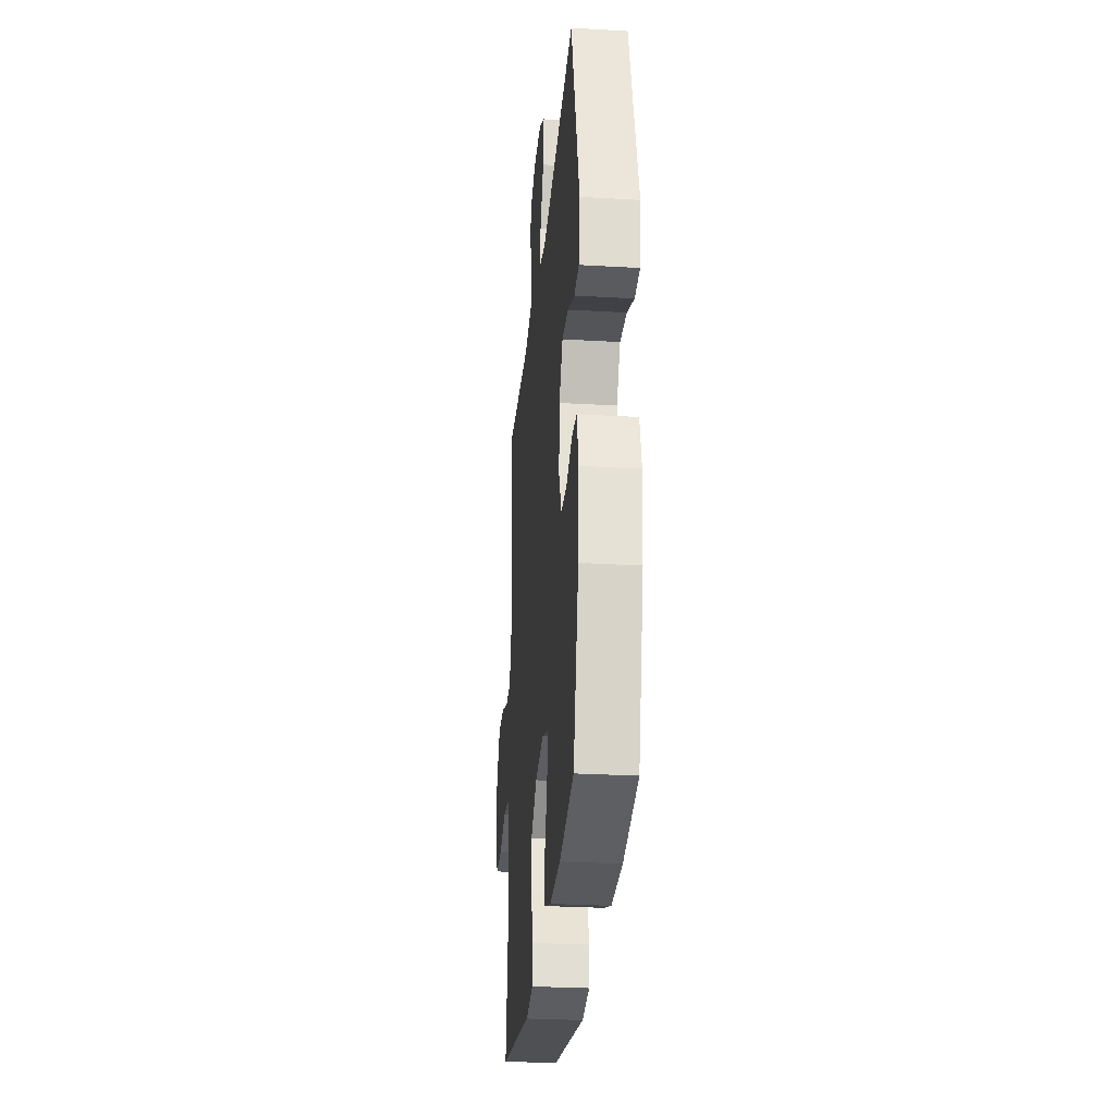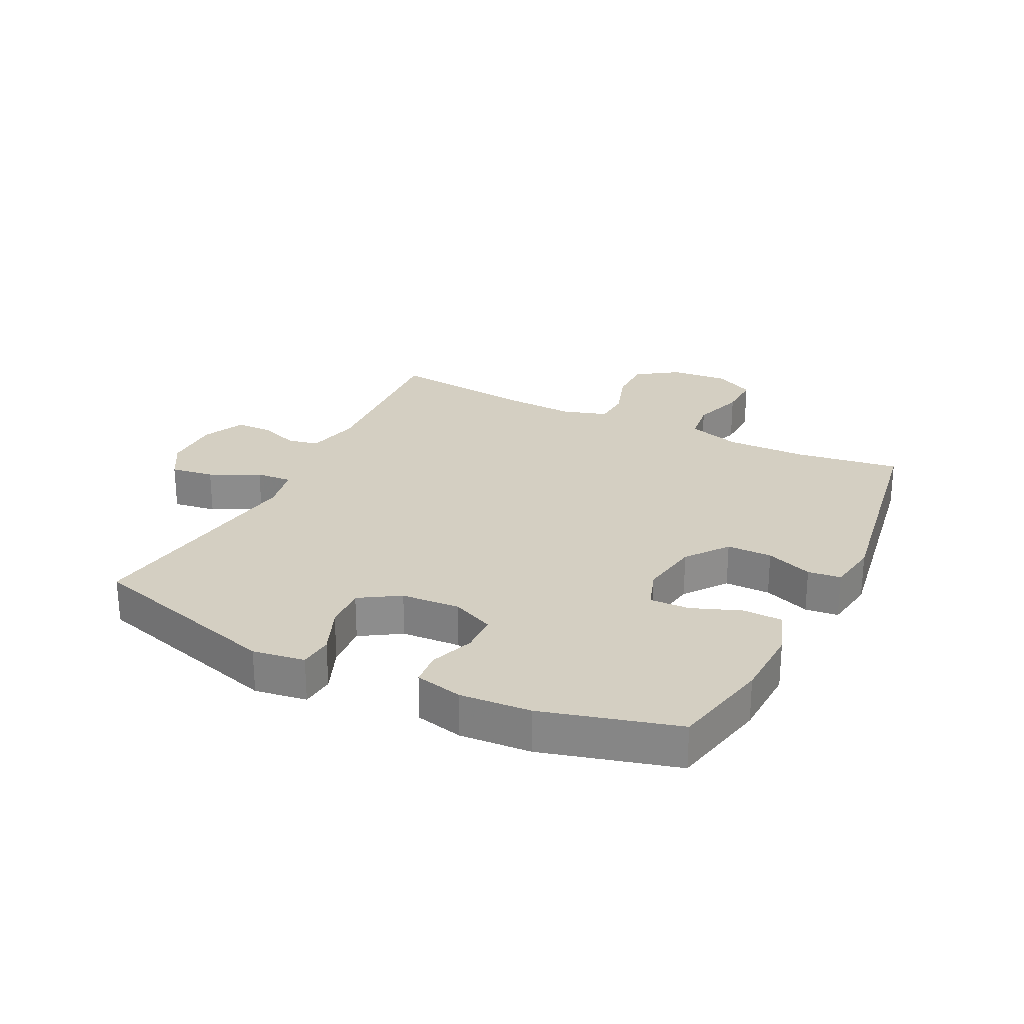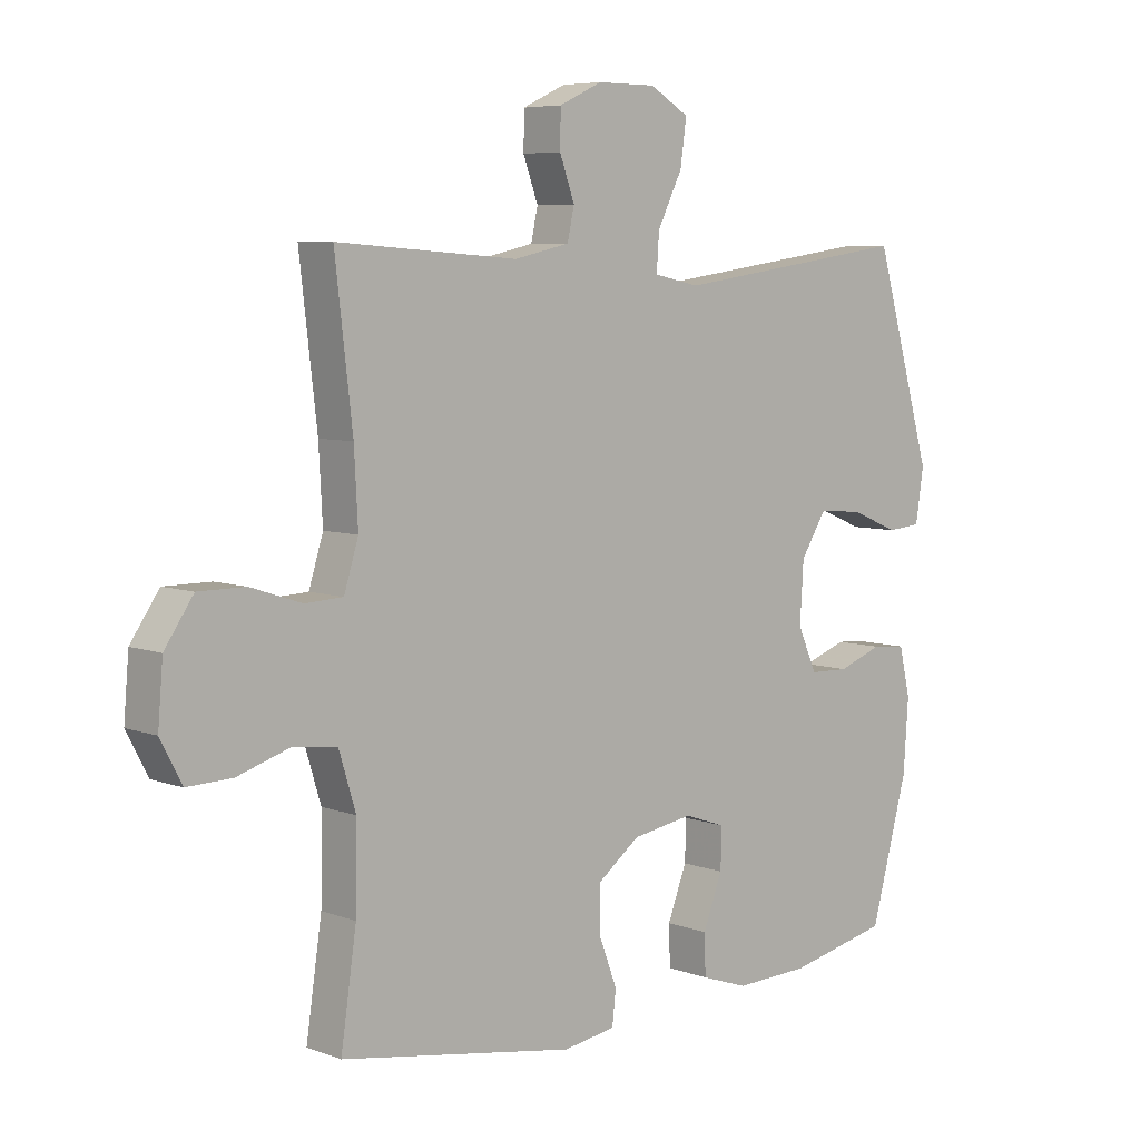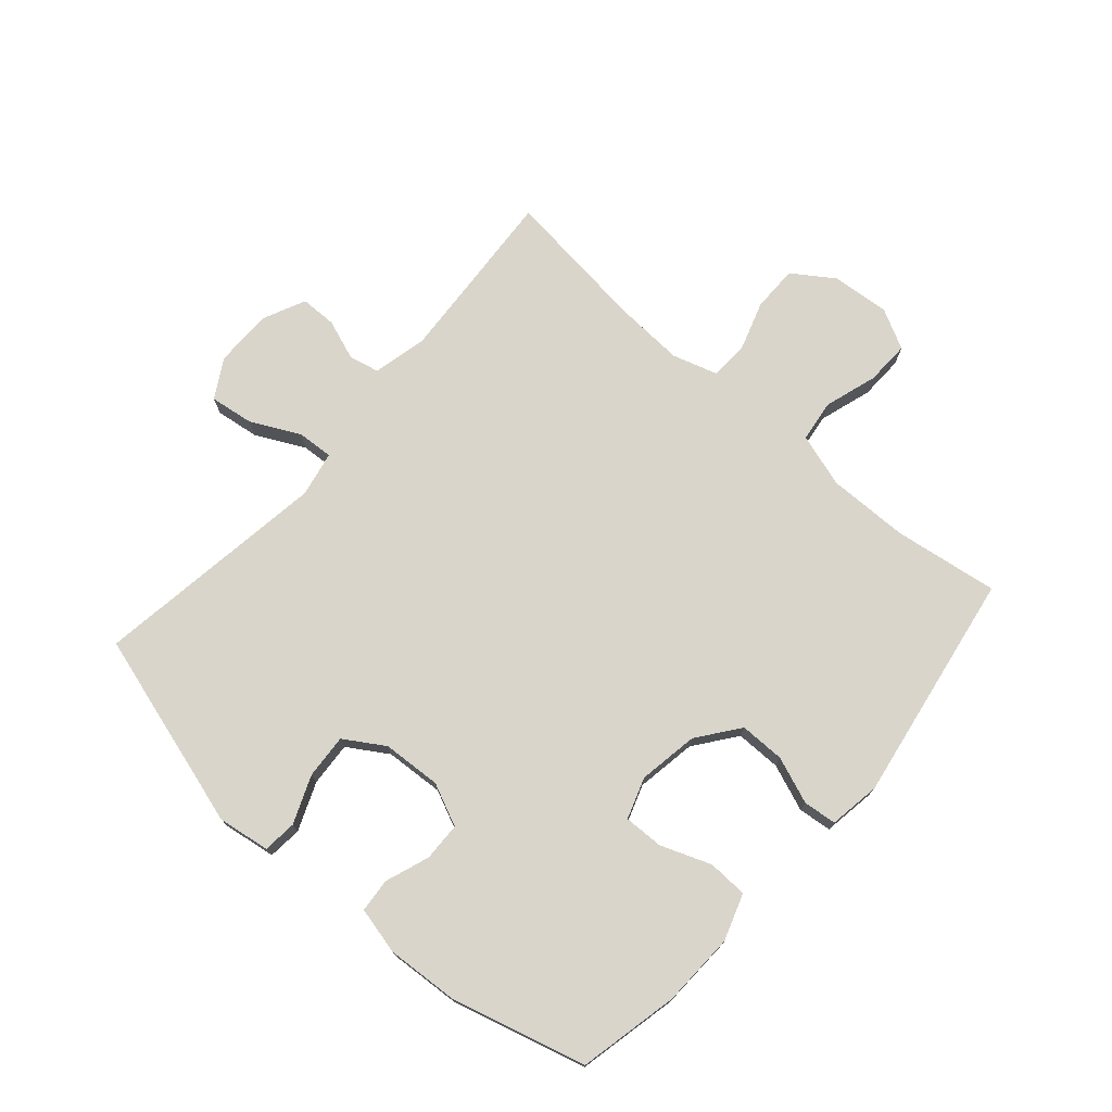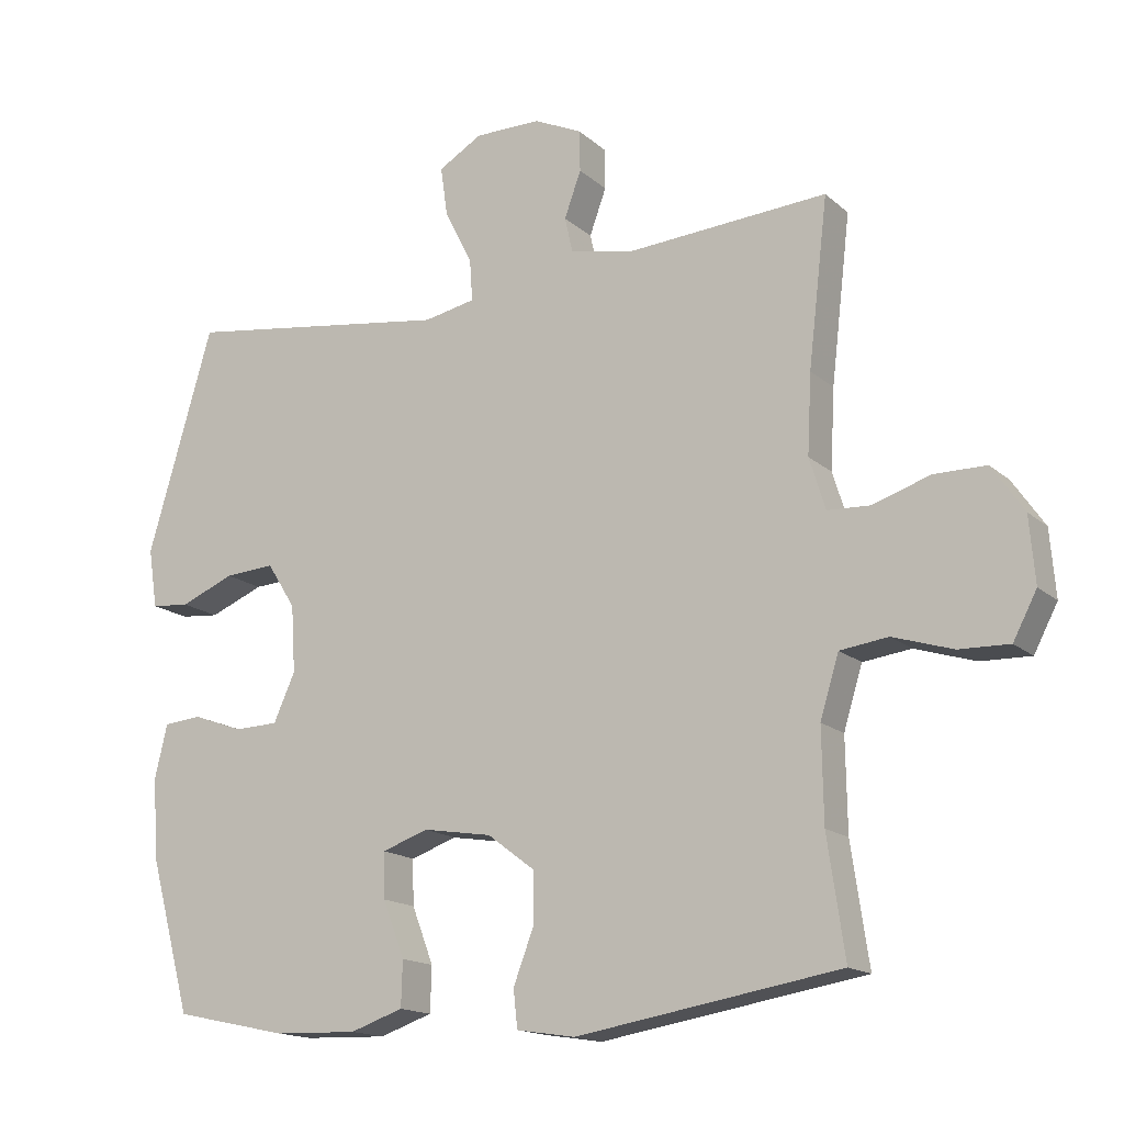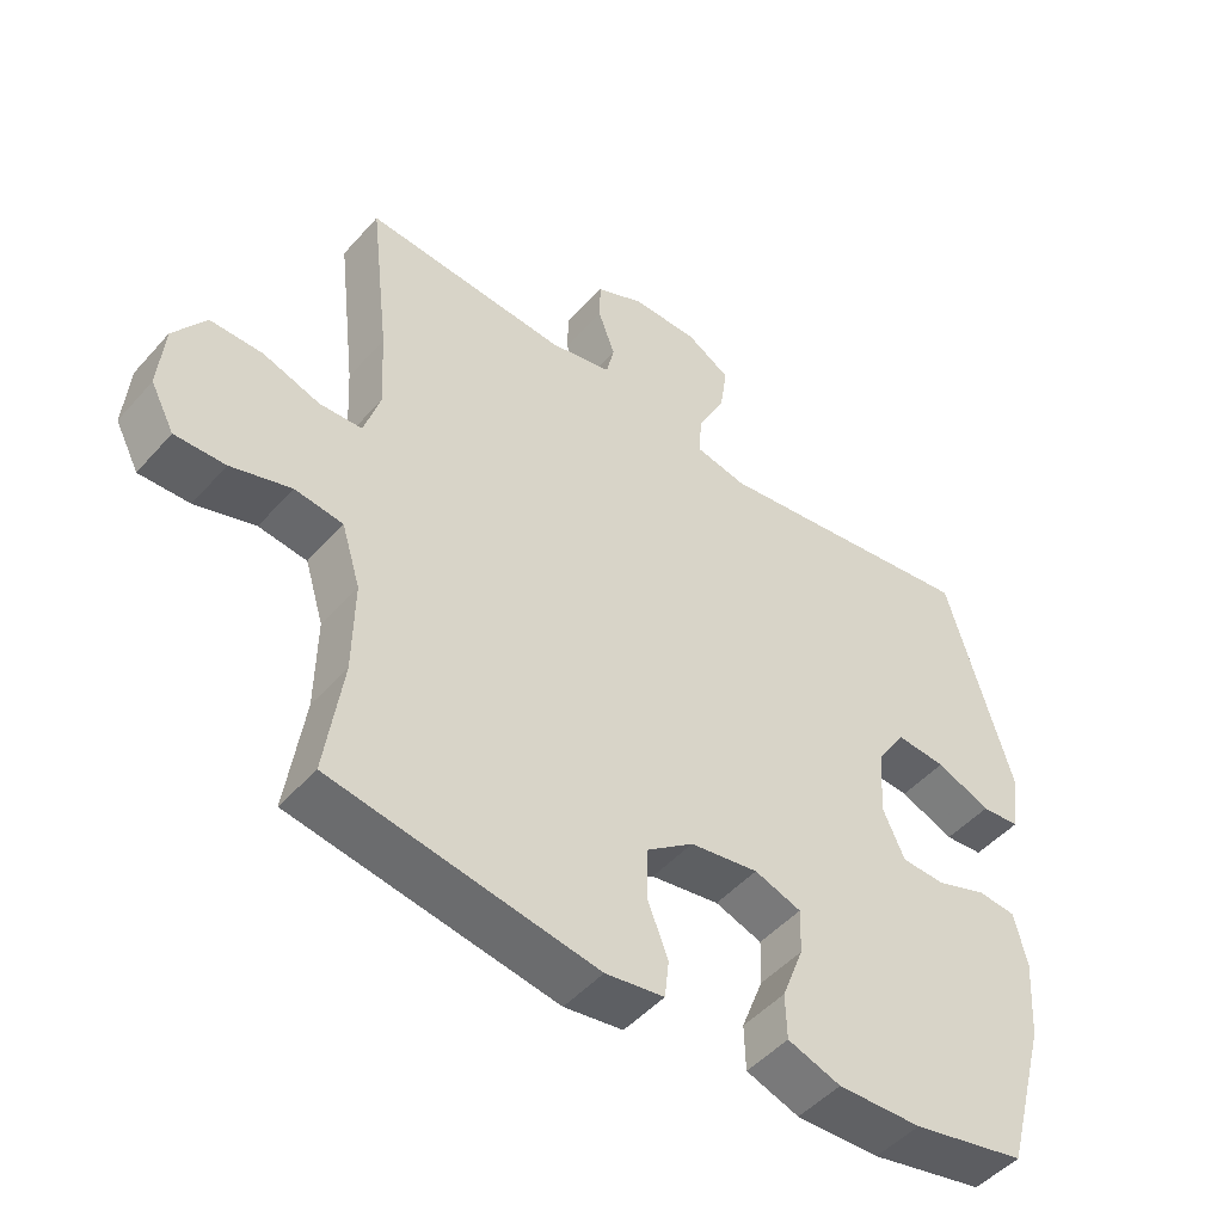
<metadata>
{"format":"obj","ext":"obj","renderer":"f3d","projection":"perspective","resolution":1024,"background":"white","views":[{"elev":-28.2,"azim":84.9,"up":"+Z"},{"elev":25.8,"azim":116.4,"up":"+Y"},{"elev":6.4,"azim":-42.8,"up":"+Z"},{"elev":74.4,"azim":131.3,"up":"+Y"},{"elev":-15.8,"azim":-149.6,"up":"+Z"},{"elev":-48.5,"azim":-39.4,"up":"+Z"}]}
</metadata>
<code>
v 0.5 0.07 0.5
v 0.594 0.07 0.177
v 0.581 0.07 0.092
v 0.526 0.07 0.087
v 0.448 0.07 0.119
v 0.376 0.07 0.124
v 0.335 0.07 0.059
v 0.329 0.07 -0.037
v 0.36 0.07 -0.106
v 0.423 0.07 -0.108
v 0.495 0.07 -0.082
v 0.55 0.07 -0.087
v 0.568 0.07 -0.164
v 0.56 0.07 -0.28
v 0.5 0.07 -0.5
v 0.337 0.07 -0.535
v 0.217 0.07 -0.539
v 0.141 0.07 -0.513
v 0.139 0.07 -0.448
v 0.17 0.07 -0.367
v 0.172 0.07 -0.302
v 0.105 0.07 -0.279
v 0.007 0.07 -0.295
v -0.061 0.07 -0.346
v -0.061 0.07 -0.42
v -0.032 0.07 -0.496
v -0.038 0.07 -0.55
v -0.122 0.07 -0.563
v -0.5 0.07 -0.5
v -0.475 0.07 -0.33
v -0.473 0.07 -0.198
v -0.5 0.07 -0.11
v -0.569 0.07 -0.101
v -0.655 0.07 -0.128
v -0.727 0.07 -0.13
v -0.761 0.07 -0.065
v -0.753 0.07 0.03
v -0.707 0.07 0.097
v -0.632 0.07 0.097
v -0.55 0.07 0.07
v -0.489 0.07 0.073
v -0.466 0.07 0.147
v -0.472 0.07 0.261
v -0.5 0.07 0.5
v -0.209 0.07 0.48
v -0.12 0.07 0.5
v -0.109 0.07 0.55
v -0.133 0.07 0.616
v -0.132 0.07 0.675
v -0.063 0.07 0.707
v 0.032 0.07 0.707
v 0.095 0.07 0.67
v 0.085 0.07 0.599
v 0.045 0.07 0.519
v 0.041 0.07 0.46
v 0.115 0.07 0.445
v 0.5 0 0.5
v 0.594 0 0.177
v 0.581 0 0.092
v 0.526 0 0.087
v 0.448 0 0.119
v 0.376 0 0.124
v 0.335 0 0.059
v 0.329 0 -0.037
v 0.36 0 -0.106
v 0.423 0 -0.108
v 0.495 0 -0.082
v 0.55 0 -0.087
v 0.568 0 -0.164
v 0.56 0 -0.28
v 0.5 0 -0.5
v 0.337 0 -0.535
v 0.217 0 -0.539
v 0.141 0 -0.513
v 0.139 0 -0.448
v 0.17 0 -0.367
v 0.172 0 -0.302
v 0.105 0 -0.279
v 0.007 0 -0.295
v -0.061 0 -0.346
v -0.061 0 -0.42
v -0.032 0 -0.496
v -0.038 0 -0.55
v -0.122 0 -0.563
v -0.5 0 -0.5
v -0.475 0 -0.33
v -0.473 0 -0.198
v -0.5 0 -0.11
v -0.569 0 -0.101
v -0.655 0 -0.128
v -0.727 0 -0.13
v -0.761 0 -0.065
v -0.753 0 0.03
v -0.707 0 0.097
v -0.632 0 0.097
v -0.55 0 0.07
v -0.489 0 0.073
v -0.466 0 0.147
v -0.472 0 0.261
v -0.5 0 0.5
v -0.209 0 0.48
v -0.12 0 0.5
v -0.109 0 0.55
v -0.133 0 0.616
v -0.132 0 0.675
v -0.063 0 0.707
v 0.032 0 0.707
v 0.095 0 0.67
v 0.085 0 0.599
v 0.045 0 0.519
v 0.041 0 0.46
v 0.115 0 0.445
f 52 53 54
f 51 52 54
f 50 51 54
f 49 50 54
f 48 49 54
f 47 48 54
f 46 47 54 55
f 45 46 55
f 45 55 56
f 44 45 56
f 43 44 56
f 38 39 40
f 37 38 40
f 36 37 40
f 35 36 40
f 34 35 40
f 33 34 40
f 32 33 40 41
f 31 32 41 42
f 28 29 30
f 27 28 30
f 26 27 30
f 25 26 30
f 30 31 42
f 25 30 42
f 24 25 42
f 18 19 20
f 17 18 20
f 16 17 20
f 15 16 20
f 14 15 20
f 13 14 20
f 12 13 20
f 11 12 20
f 10 11 20
f 9 10 20 21
f 8 9 21 22
f 3 4 5
f 2 3 5
f 1 2 5
f 56 1 5
f 56 5 6
f 56 6 7
f 43 56 7
f 42 43 7
f 24 42 7
f 23 24 7
f 7 8 22 23
f 110 109 108
f 110 108 107
f 110 107 106
f 110 106 105
f 110 105 104
f 110 104 103
f 111 110 103 102
f 111 102 101
f 112 111 101
f 112 101 100
f 112 100 99
f 96 95 94
f 96 94 93
f 96 93 92
f 96 92 91
f 96 91 90
f 96 90 89
f 97 96 89 88
f 98 97 88 87
f 86 85 84
f 86 84 83
f 86 83 82
f 86 82 81
f 98 87 86
f 98 86 81
f 98 81 80
f 76 75 74
f 76 74 73
f 76 73 72
f 76 72 71
f 76 71 70
f 76 70 69
f 76 69 68
f 76 68 67
f 76 67 66
f 77 76 66 65
f 78 77 65 64
f 61 60 59
f 61 59 58
f 61 58 57
f 61 57 112
f 62 61 112
f 63 62 112
f 63 112 99
f 63 99 98
f 63 98 80
f 63 80 79
f 79 78 64 63
f 1 57 58 2
f 2 58 59 3
f 3 59 60 4
f 4 60 61 5
f 5 61 62 6
f 6 62 63 7
f 7 63 64 8
f 8 64 65 9
f 9 65 66 10
f 10 66 67 11
f 11 67 68 12
f 12 68 69 13
f 13 69 70 14
f 14 70 71 15
f 15 71 72 16
f 16 72 73 17
f 17 73 74 18
f 18 74 75 19
f 19 75 76 20
f 20 76 77 21
f 21 77 78 22
f 22 78 79 23
f 23 79 80 24
f 24 80 81 25
f 25 81 82 26
f 26 82 83 27
f 27 83 84 28
f 28 84 85 29
f 29 85 86 30
f 30 86 87 31
f 31 87 88 32
f 32 88 89 33
f 33 89 90 34
f 34 90 91 35
f 35 91 92 36
f 36 92 93 37
f 37 93 94 38
f 38 94 95 39
f 39 95 96 40
f 40 96 97 41
f 41 97 98 42
f 42 98 99 43
f 43 99 100 44
f 44 100 101 45
f 45 101 102 46
f 46 102 103 47
f 47 103 104 48
f 48 104 105 49
f 49 105 106 50
f 50 106 107 51
f 51 107 108 52
f 52 108 109 53
f 53 109 110 54
f 54 110 111 55
f 55 111 112 56
f 56 112 57 1

</code>
